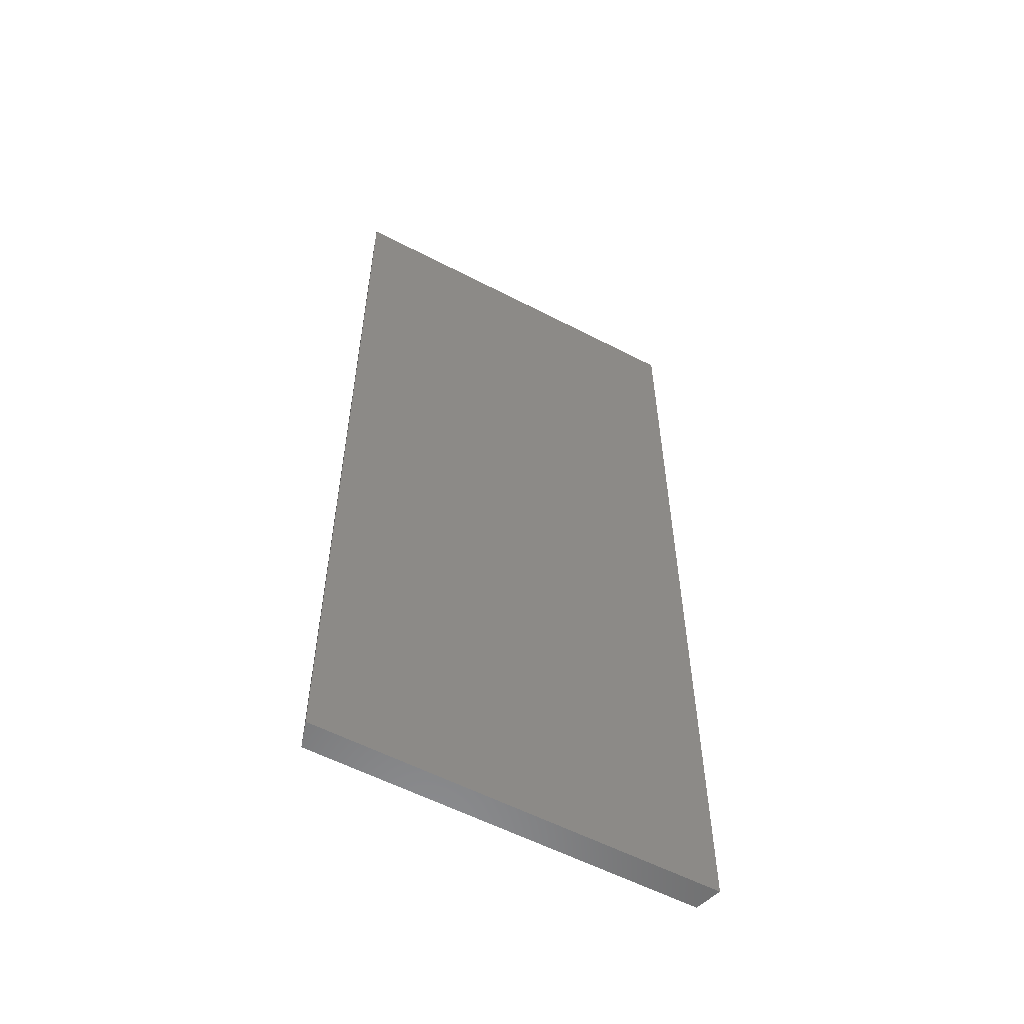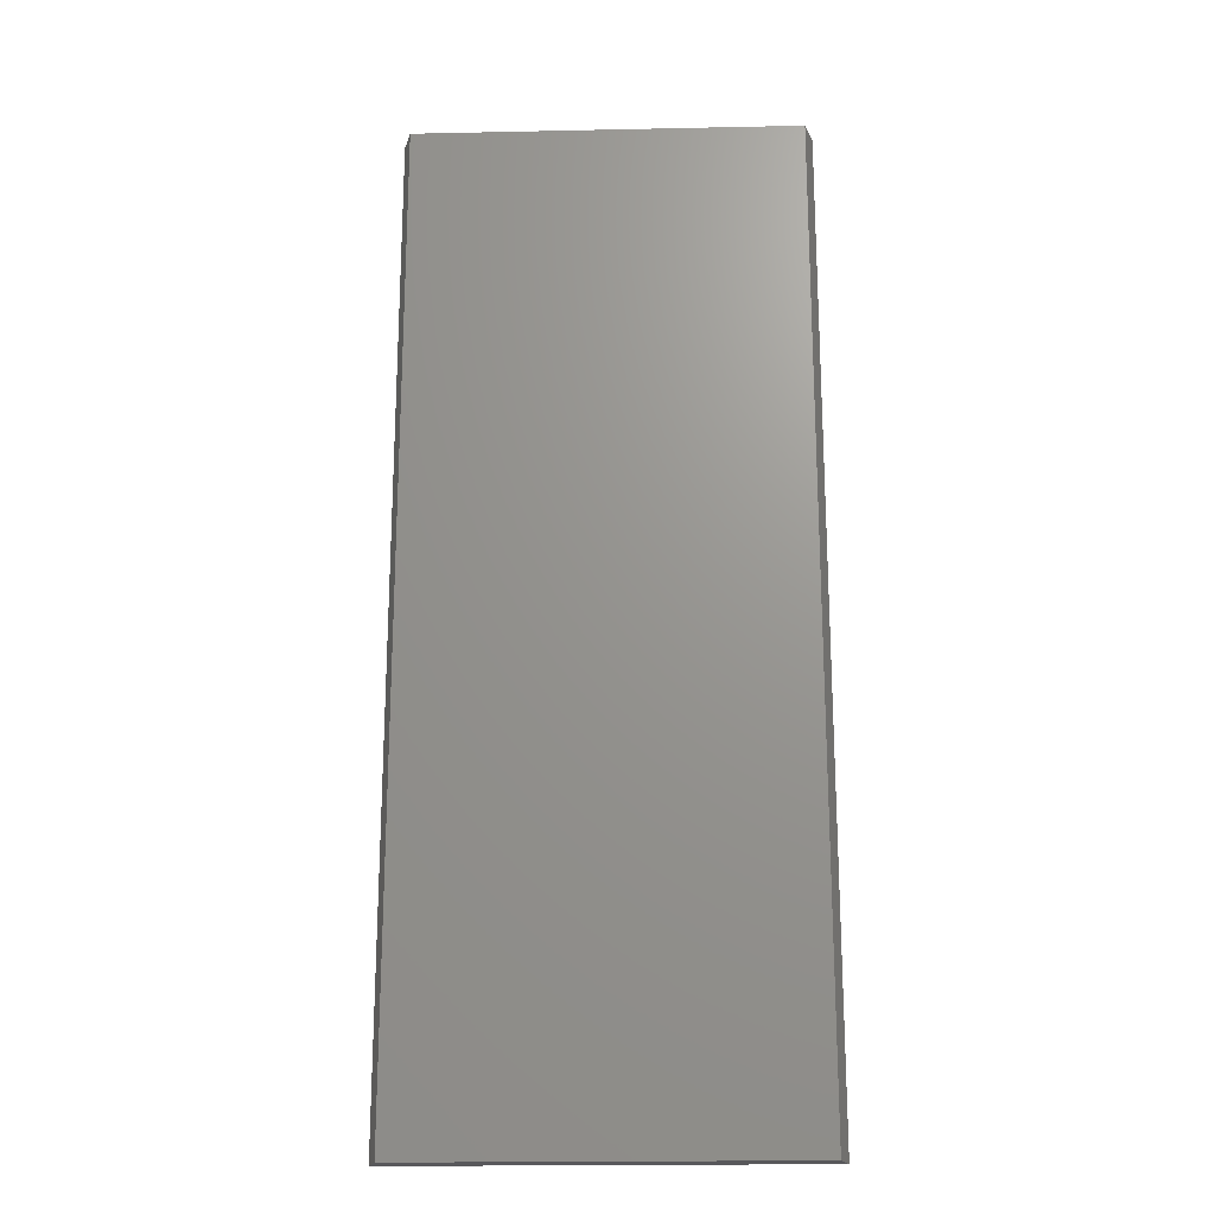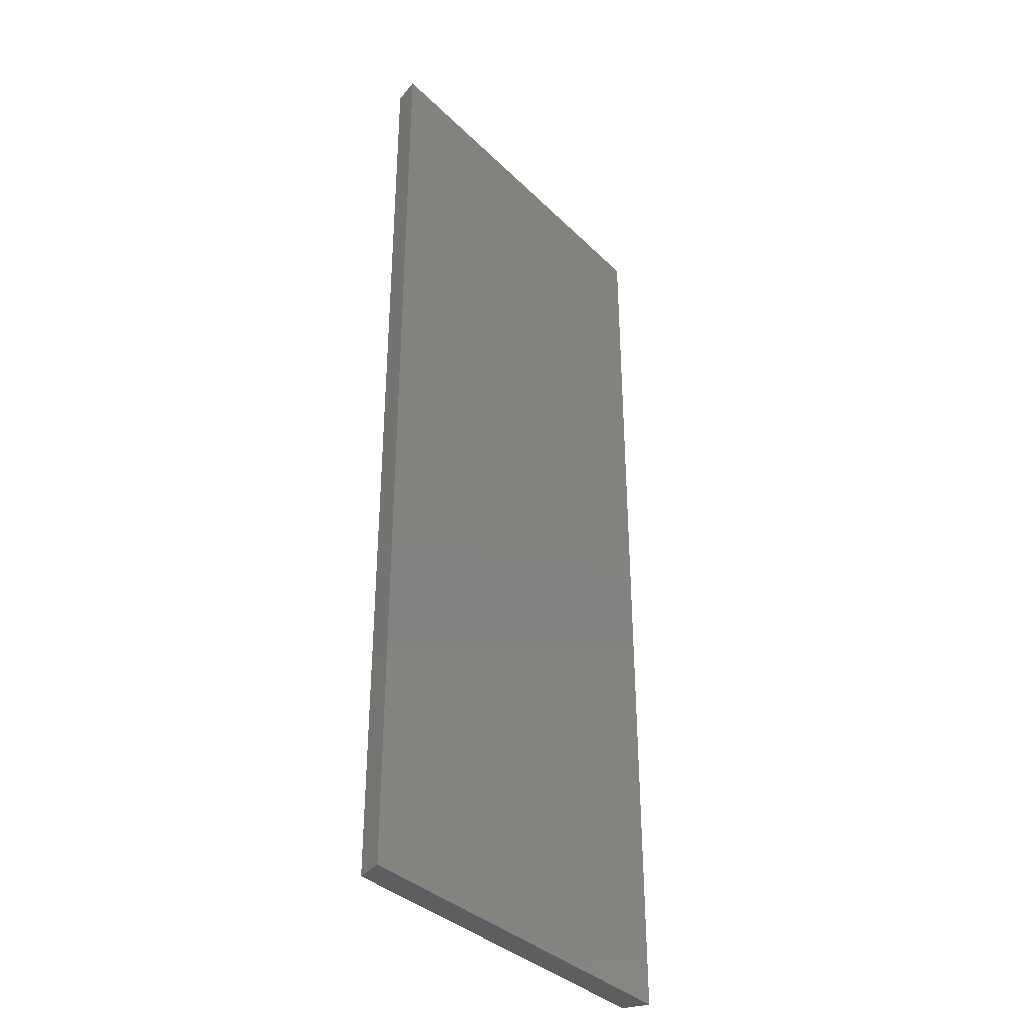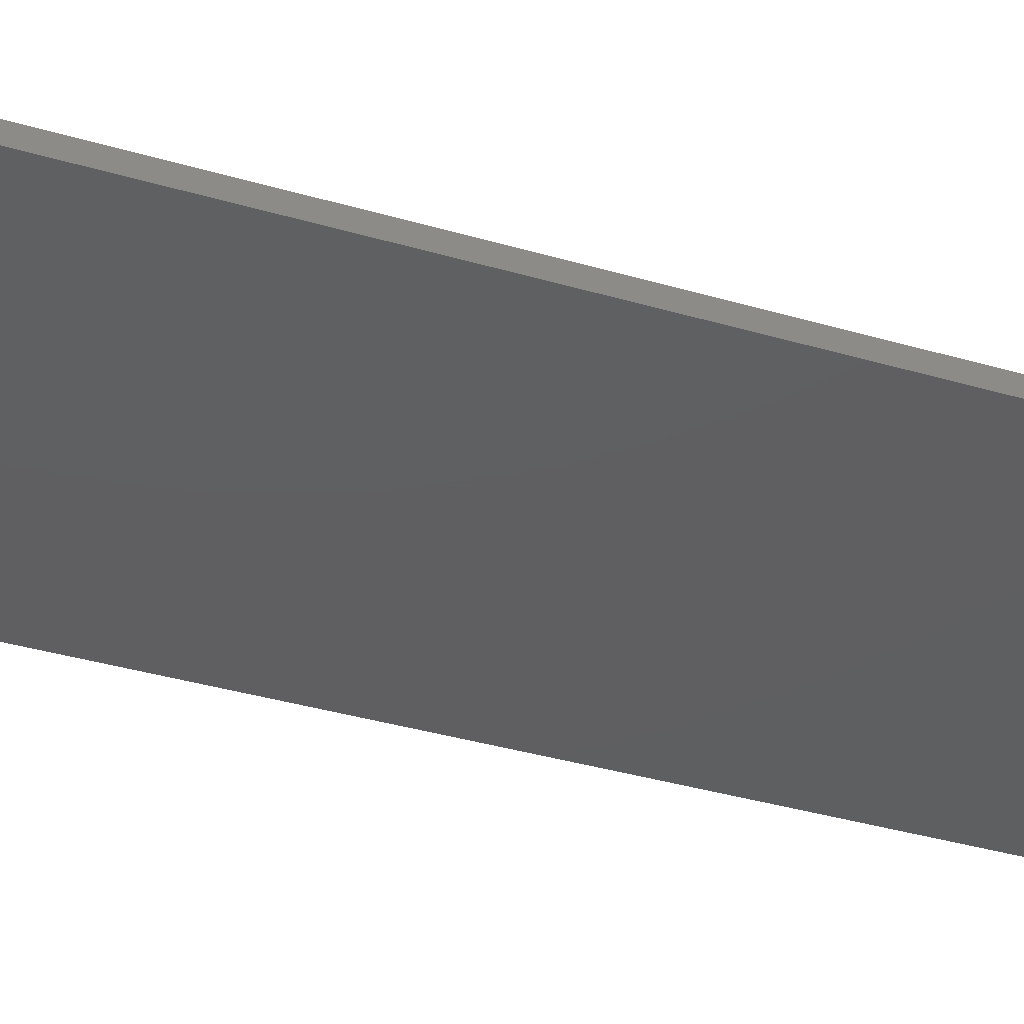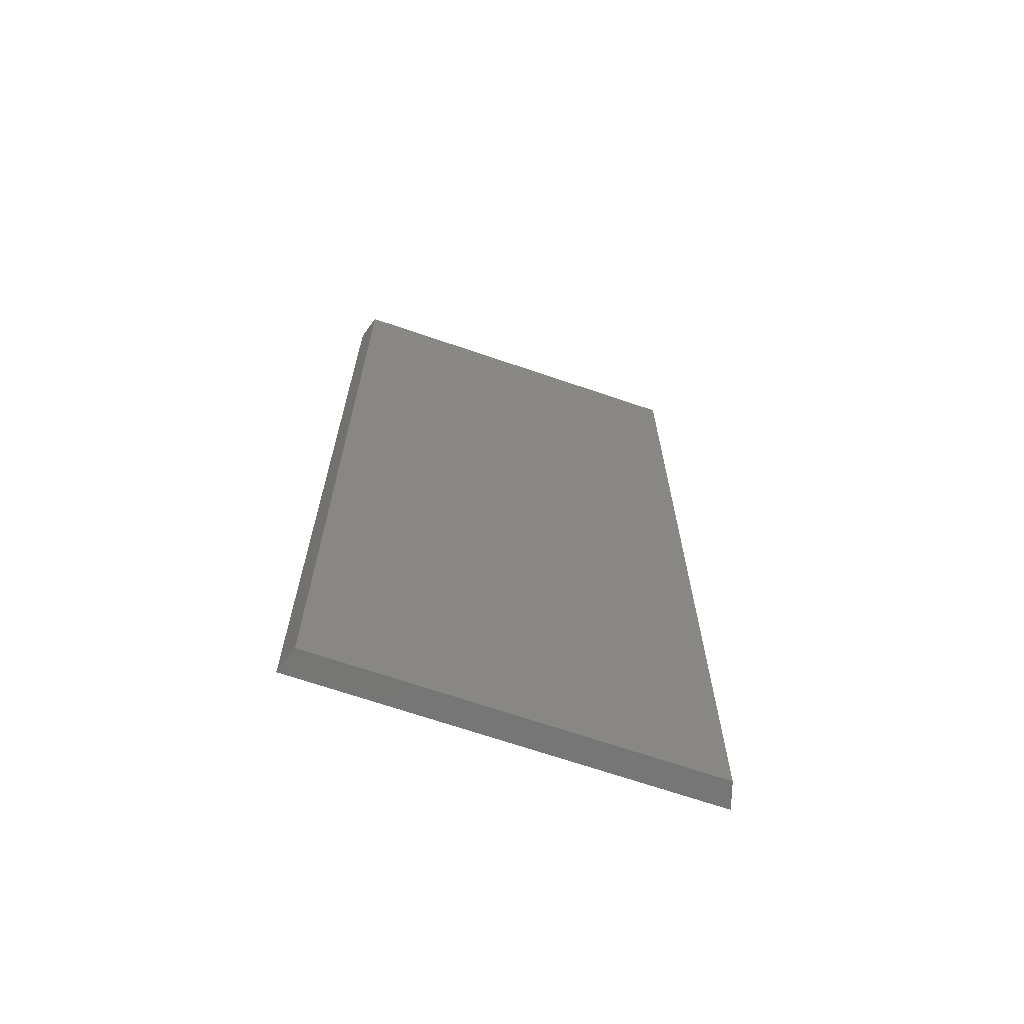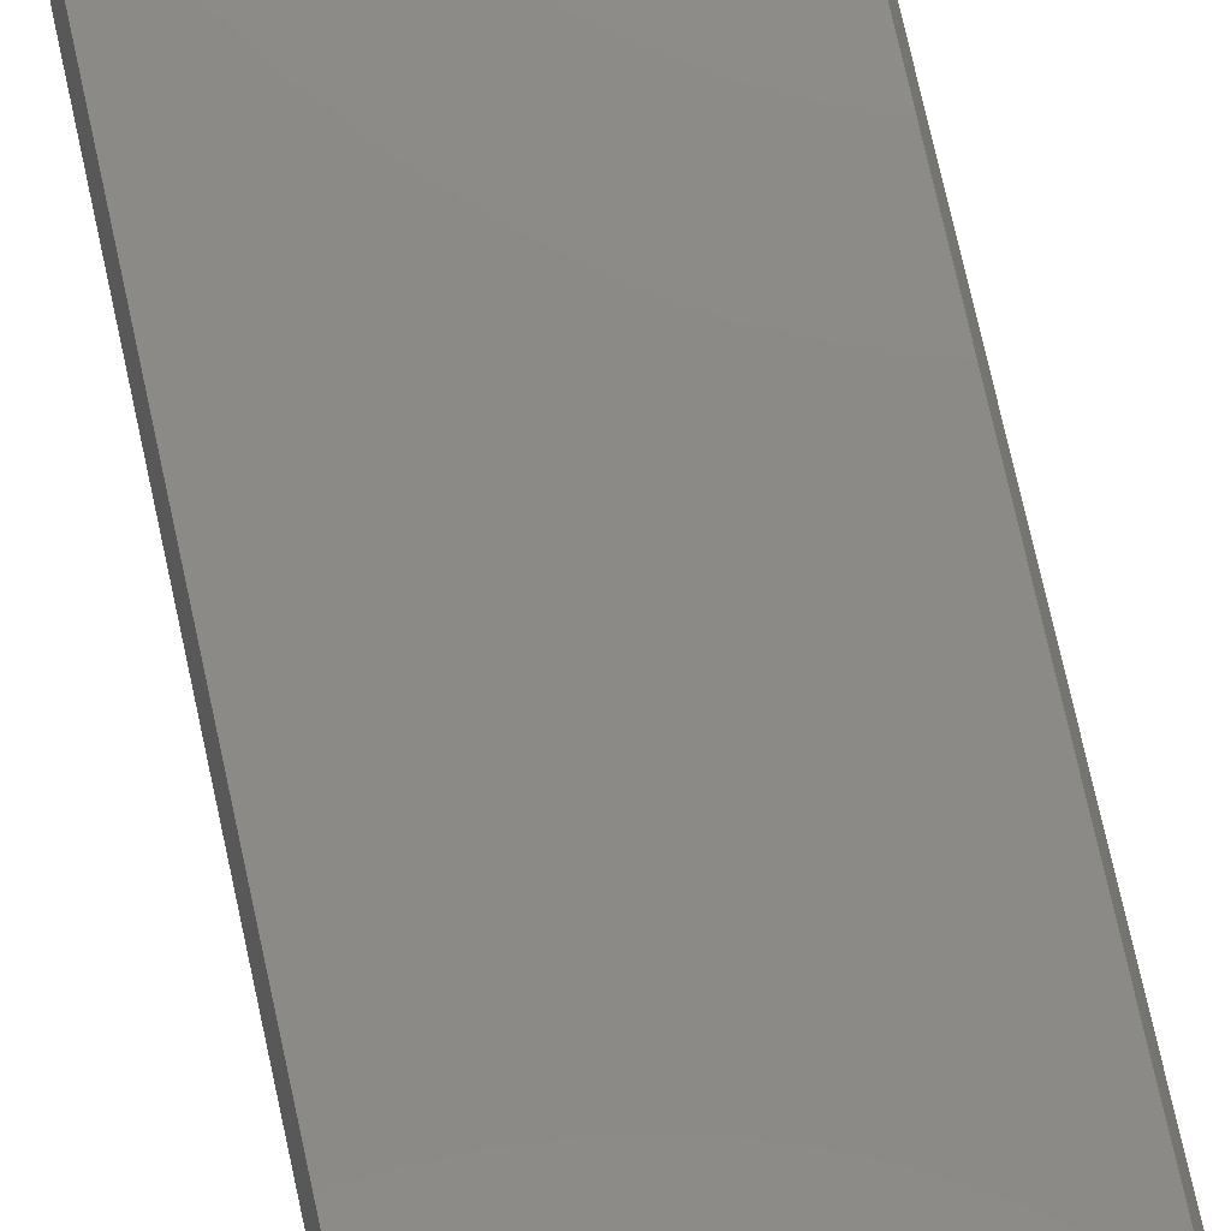
<metadata>
{"format":"stl","ext":"stl","renderer":"f3d","projection":"perspective","resolution":1024,"background":"white","views":[{"elev":-57.6,"azim":151.7,"up":"+Y"},{"elev":-20.3,"azim":2.2,"up":"+Y"},{"elev":-36.0,"azim":128.5,"up":"+Y"},{"elev":-38.7,"azim":-110.1,"up":"+Z"},{"elev":-68.4,"azim":-18.9,"up":"+Y"},{"elev":78.2,"azim":167.4,"up":"+Z"}]}
</metadata>
<code>
# stl→obj: 8 verts, 12 faces
v -0.03048 0.07144 0.02778
v -0.02921 0.07144 0.03175
v 0.02921 0.07144 0.03175
v 0.03048 0.07144 0.02778
v -0.02921 -0.07779 0.03175
v -0.03048 -0.07779 0.02778
v 0.03048 -0.07779 0.02778
v 0.02921 -0.07779 0.03175
f 1 2 3
f 3 4 1
f 5 6 7
f 7 8 5
f 6 5 2
f 2 1 6
f 4 3 8
f 8 7 4
f 2 5 8
f 8 3 2
f 6 1 4
f 4 7 6

</code>
